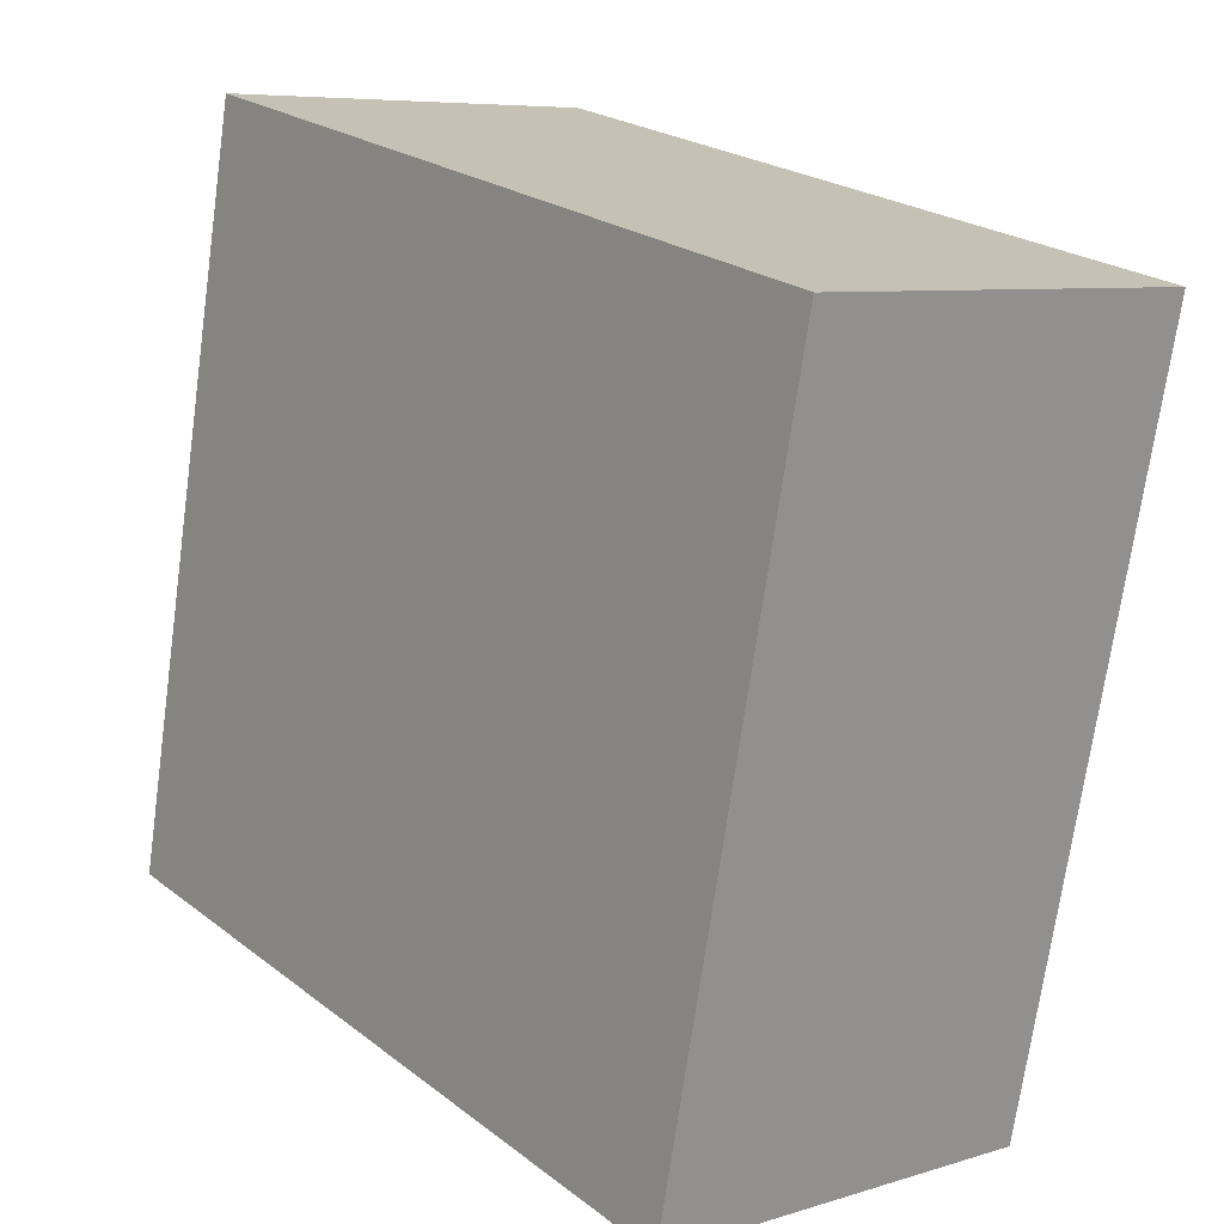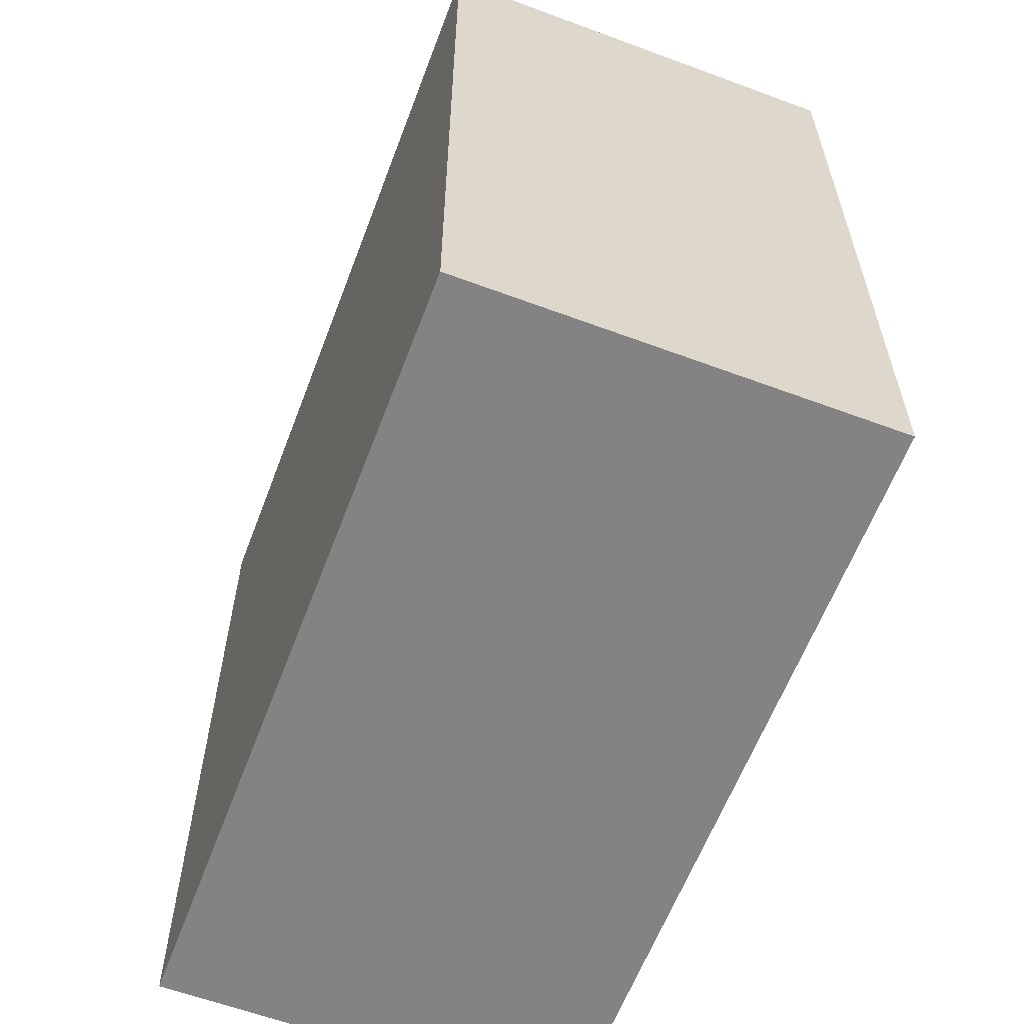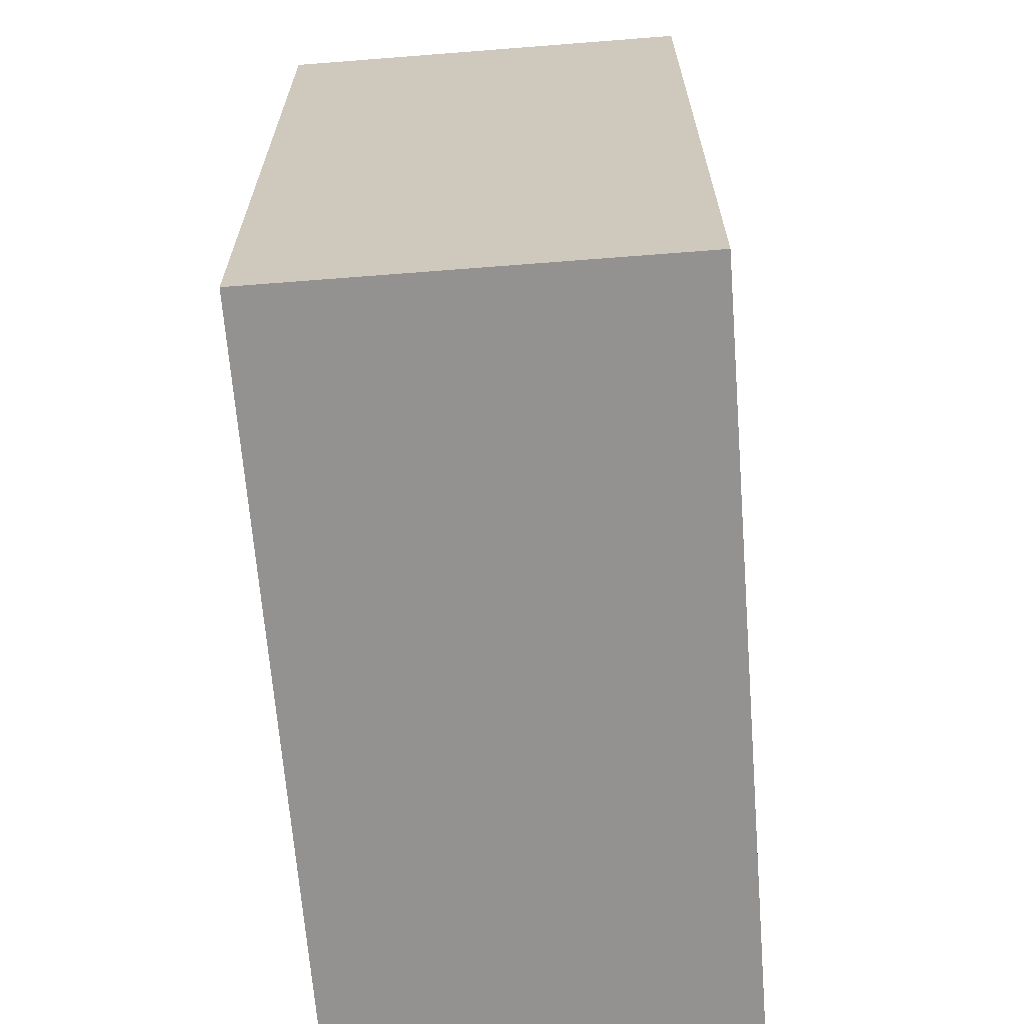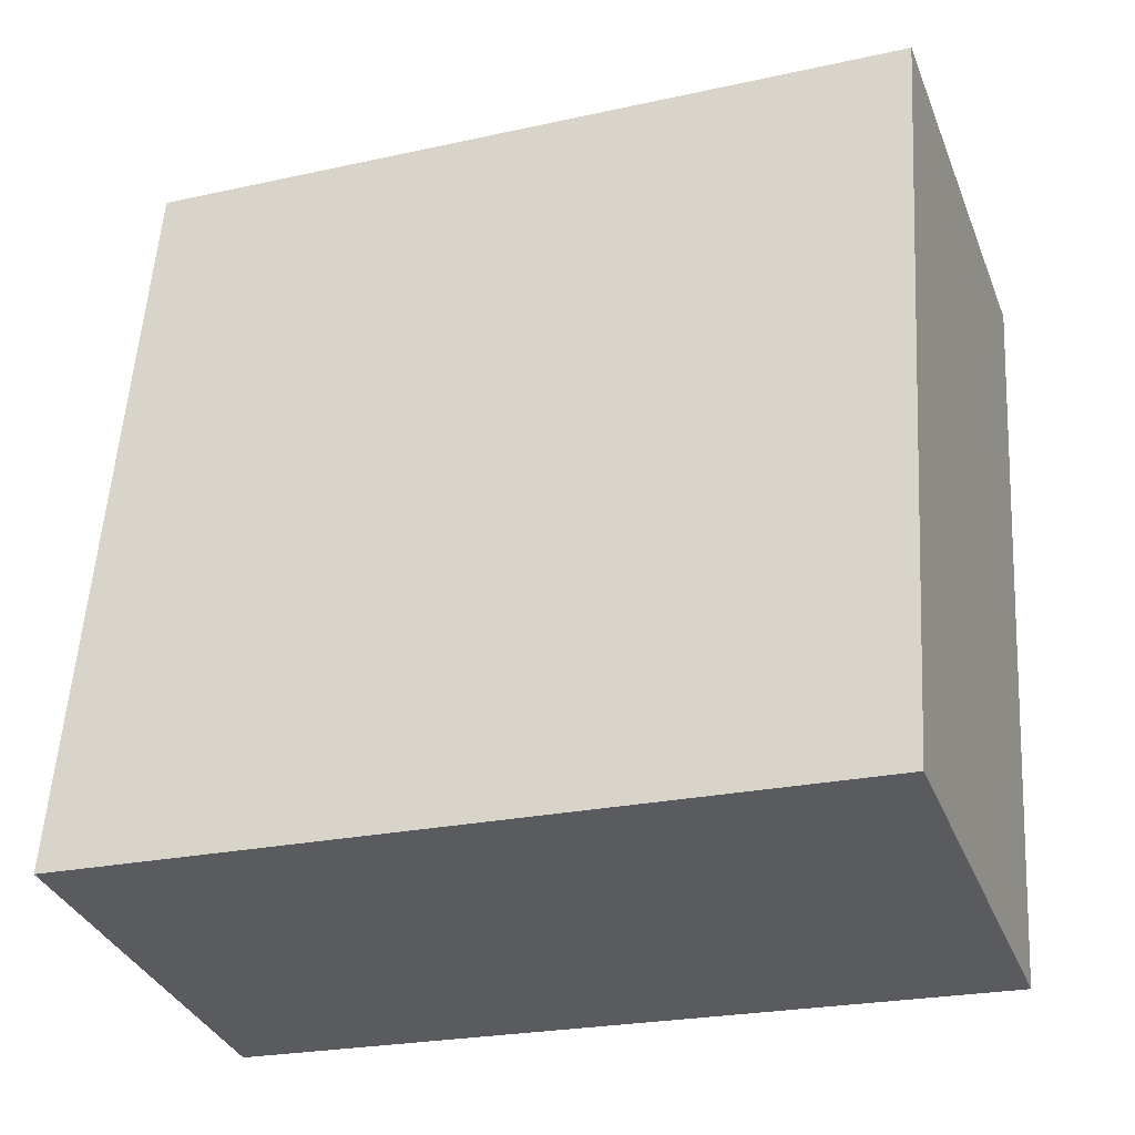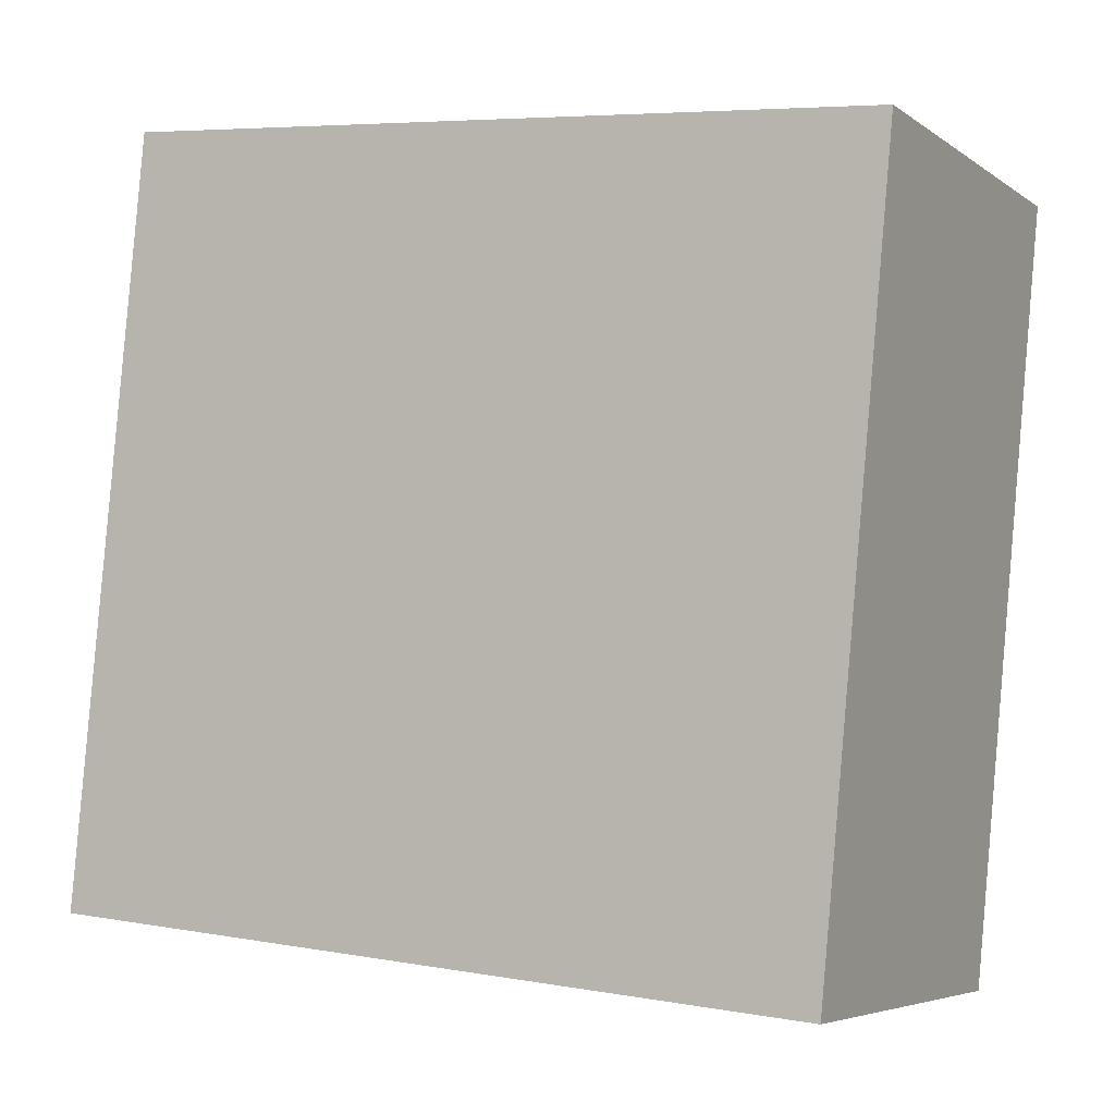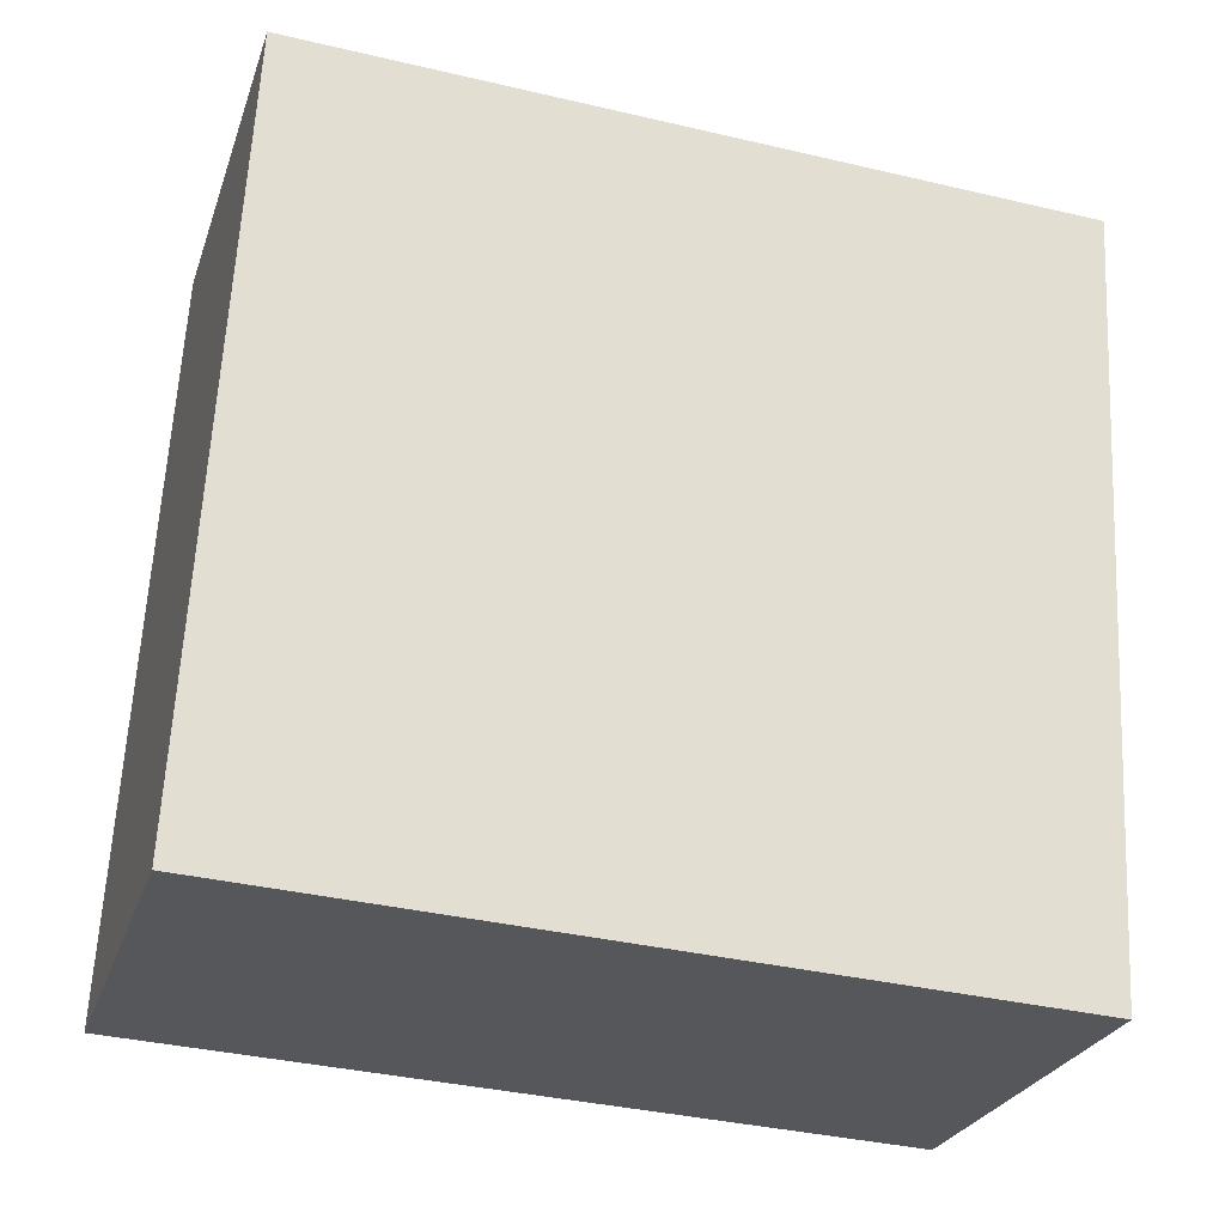
<metadata>
{"format":"obj","ext":"obj","renderer":"f3d","projection":"perspective","resolution":1024,"background":"white","views":[{"elev":23.7,"azim":141.2,"up":"+Z"},{"elev":-61.0,"azim":-31.0,"up":"+Y"},{"elev":-66.5,"azim":174.2,"up":"+Y"},{"elev":-23.7,"azim":110.3,"up":"+Z"},{"elev":6.1,"azim":118.2,"up":"+Z"},{"elev":-36.8,"azim":-106.9,"up":"+Z"}]}
</metadata>
<code>
v  0.443 2.516 -2.433
v  1.3 2.516 0.235
v  1.743 2.516 -2.197
v  0 2.516 1.541e-16
v  1.3 -1.439e-17 0.235
v  1.743 1.345e-16 -2.197
v  0.443 1.49e-16 -2.433
v  0 0 0
g defaultobject
f 1 2 3
f 2 1 4
f 5 3 2
f 3 5 6
f 6 1 3
f 1 6 7
f 7 4 1
f 4 7 8
f 8 2 4
f 2 8 5
f 5 7 6
f 7 5 8

</code>
